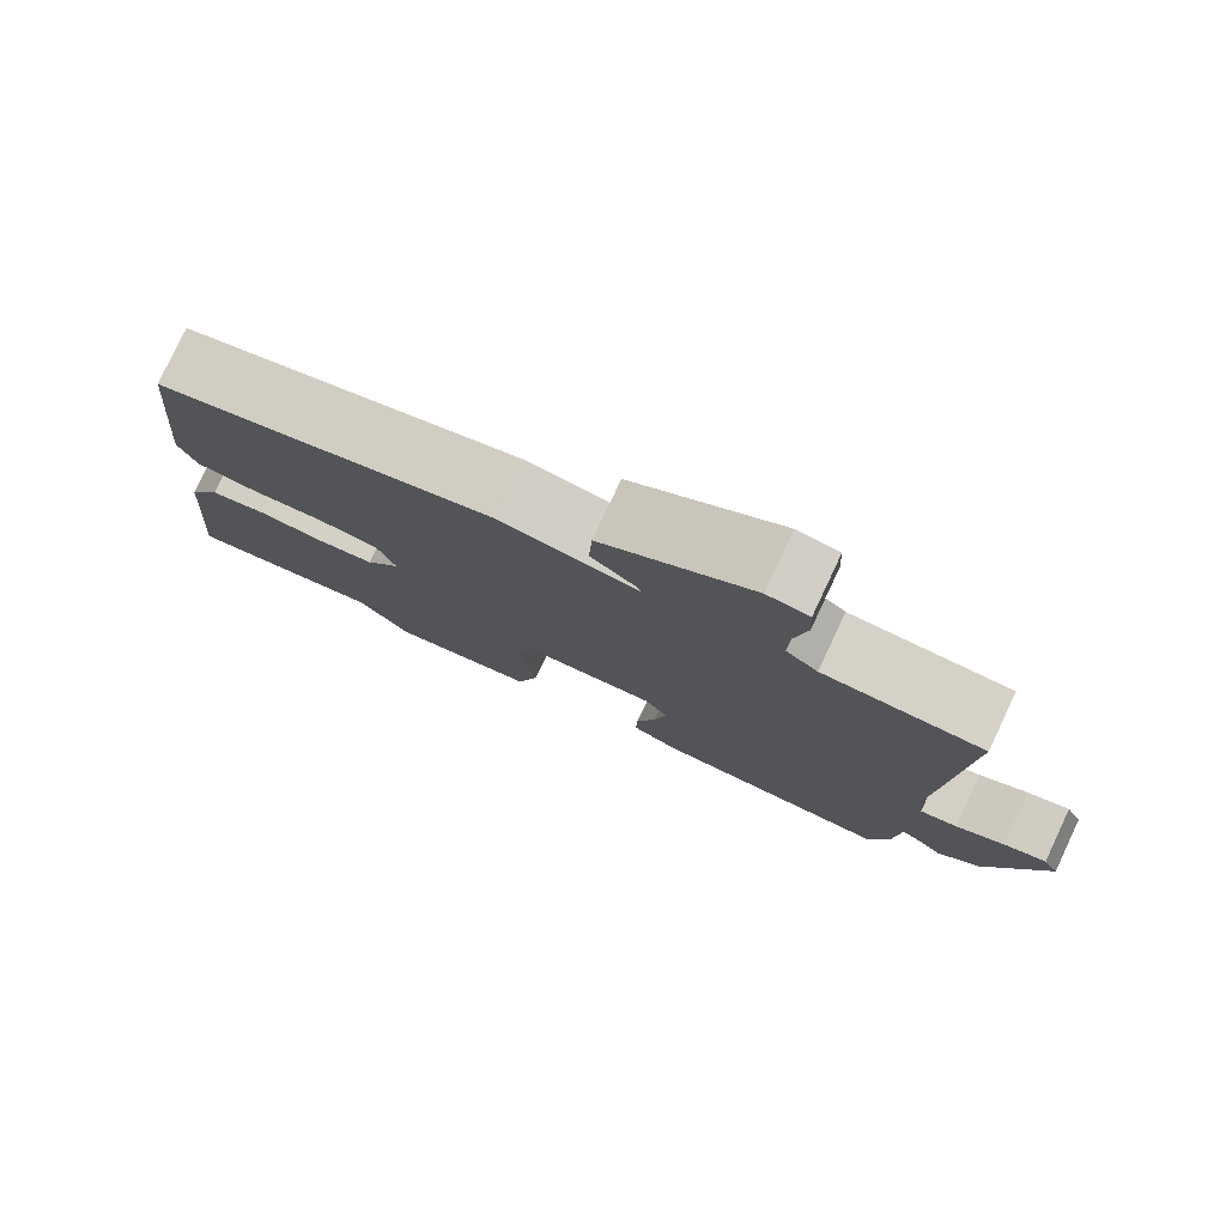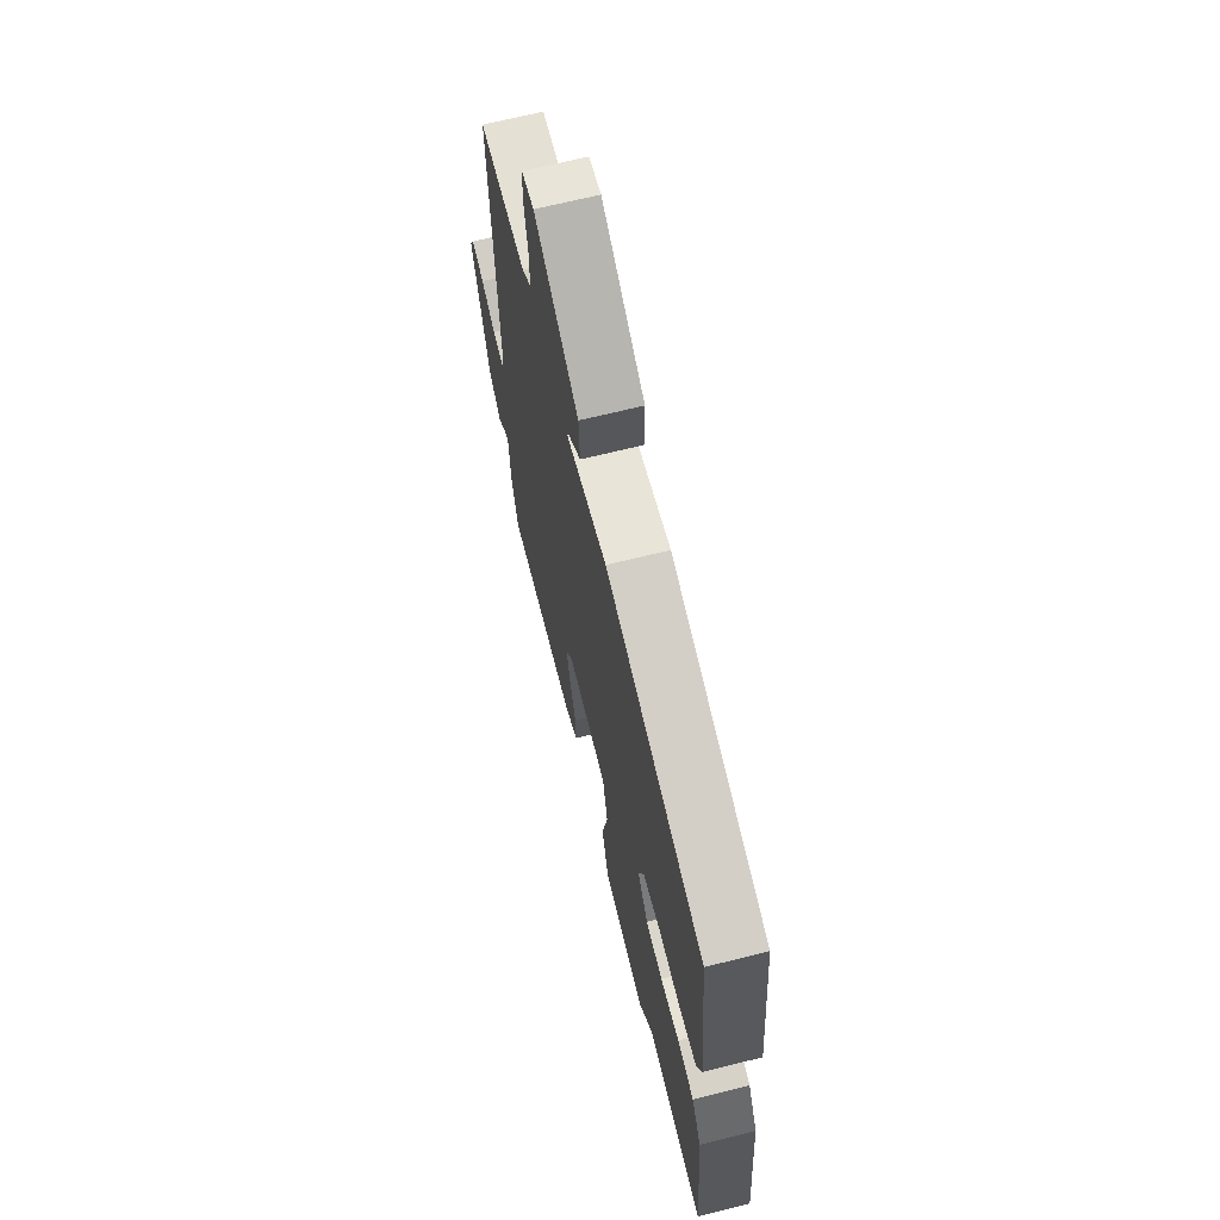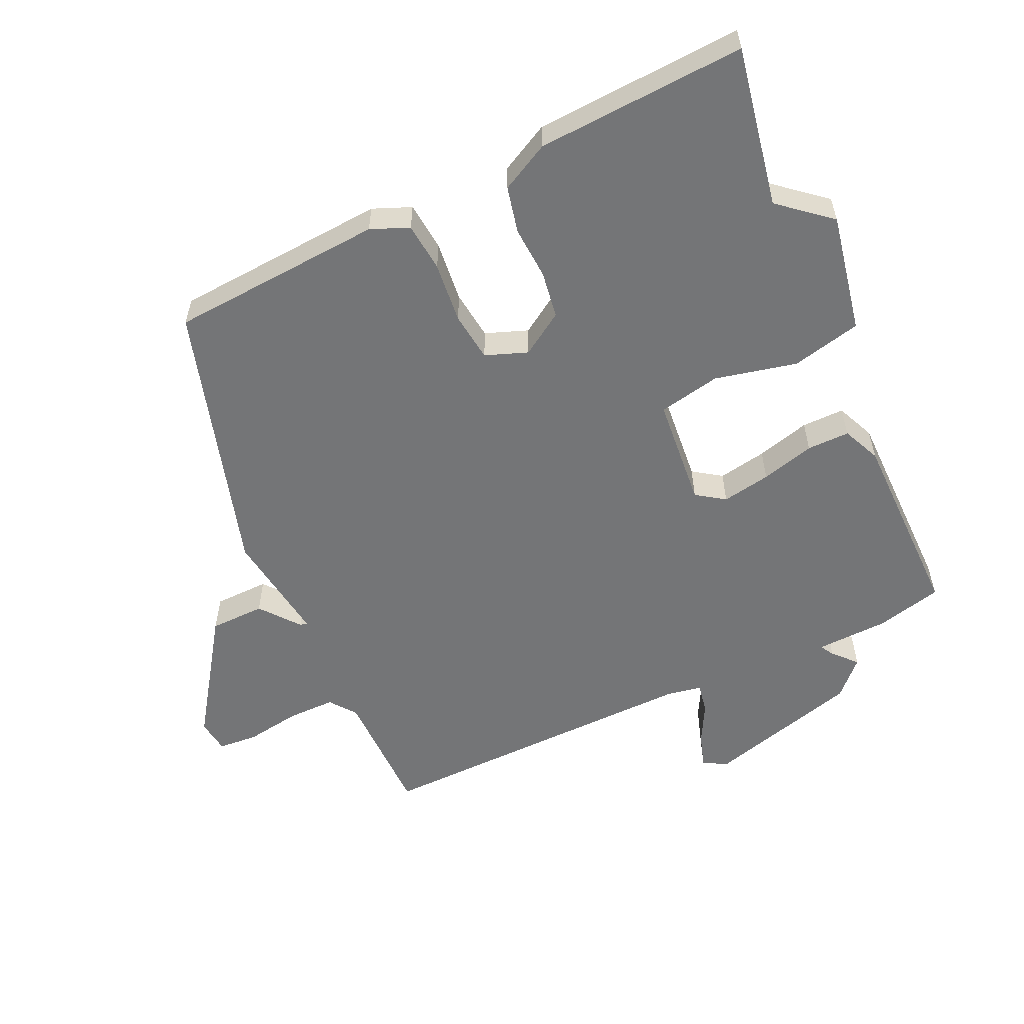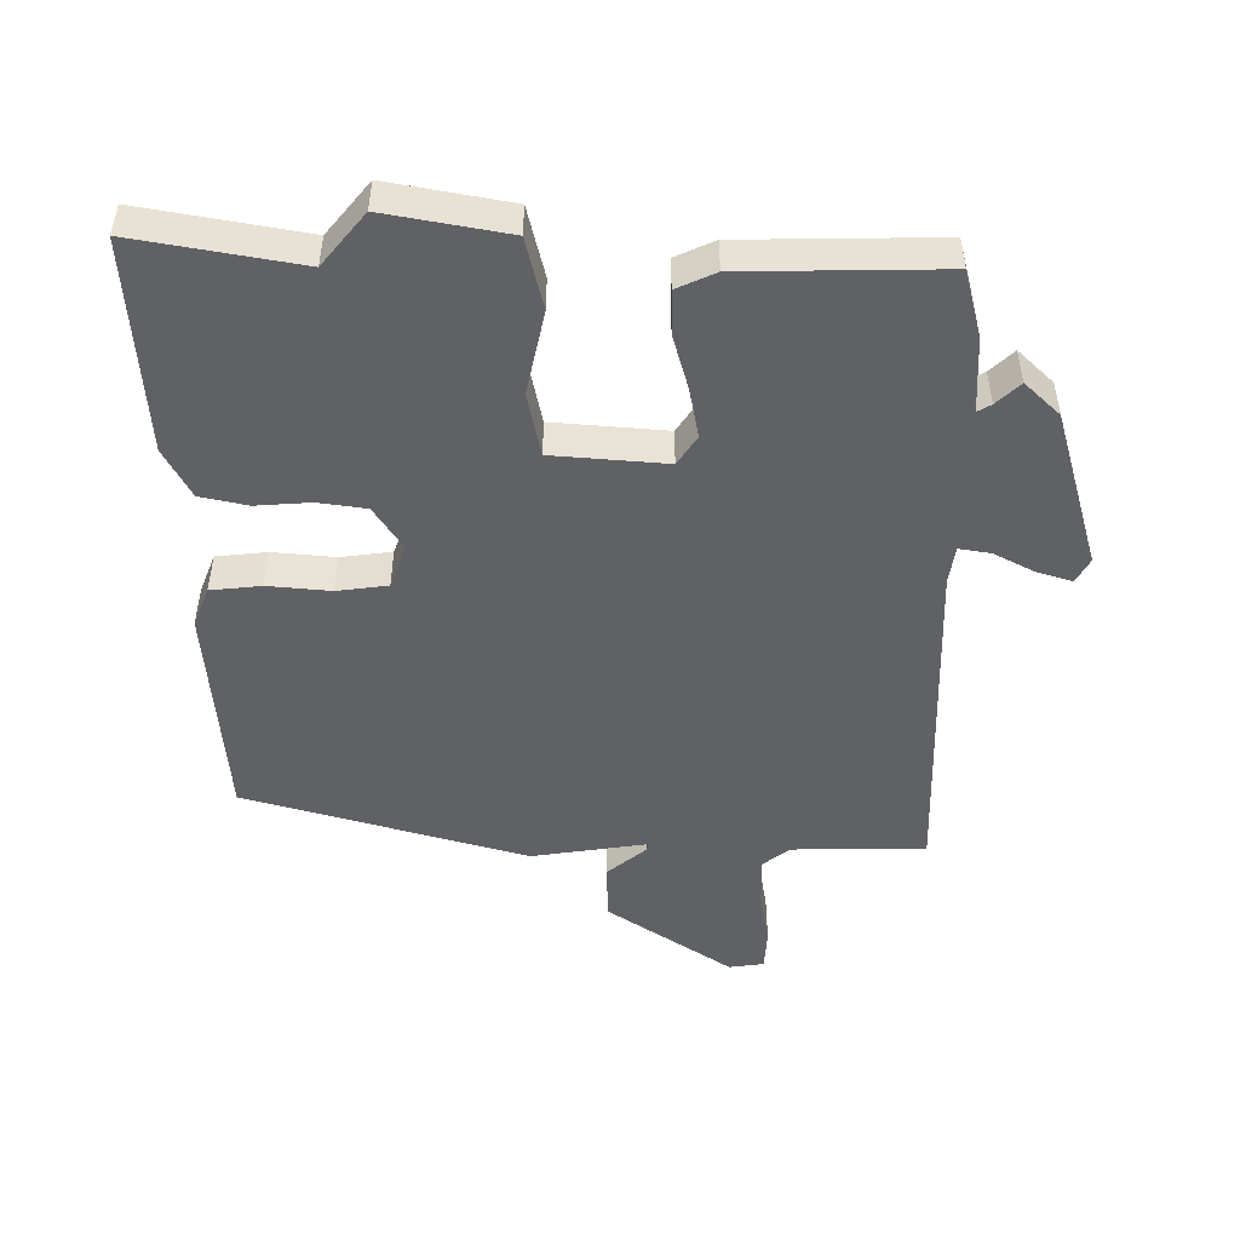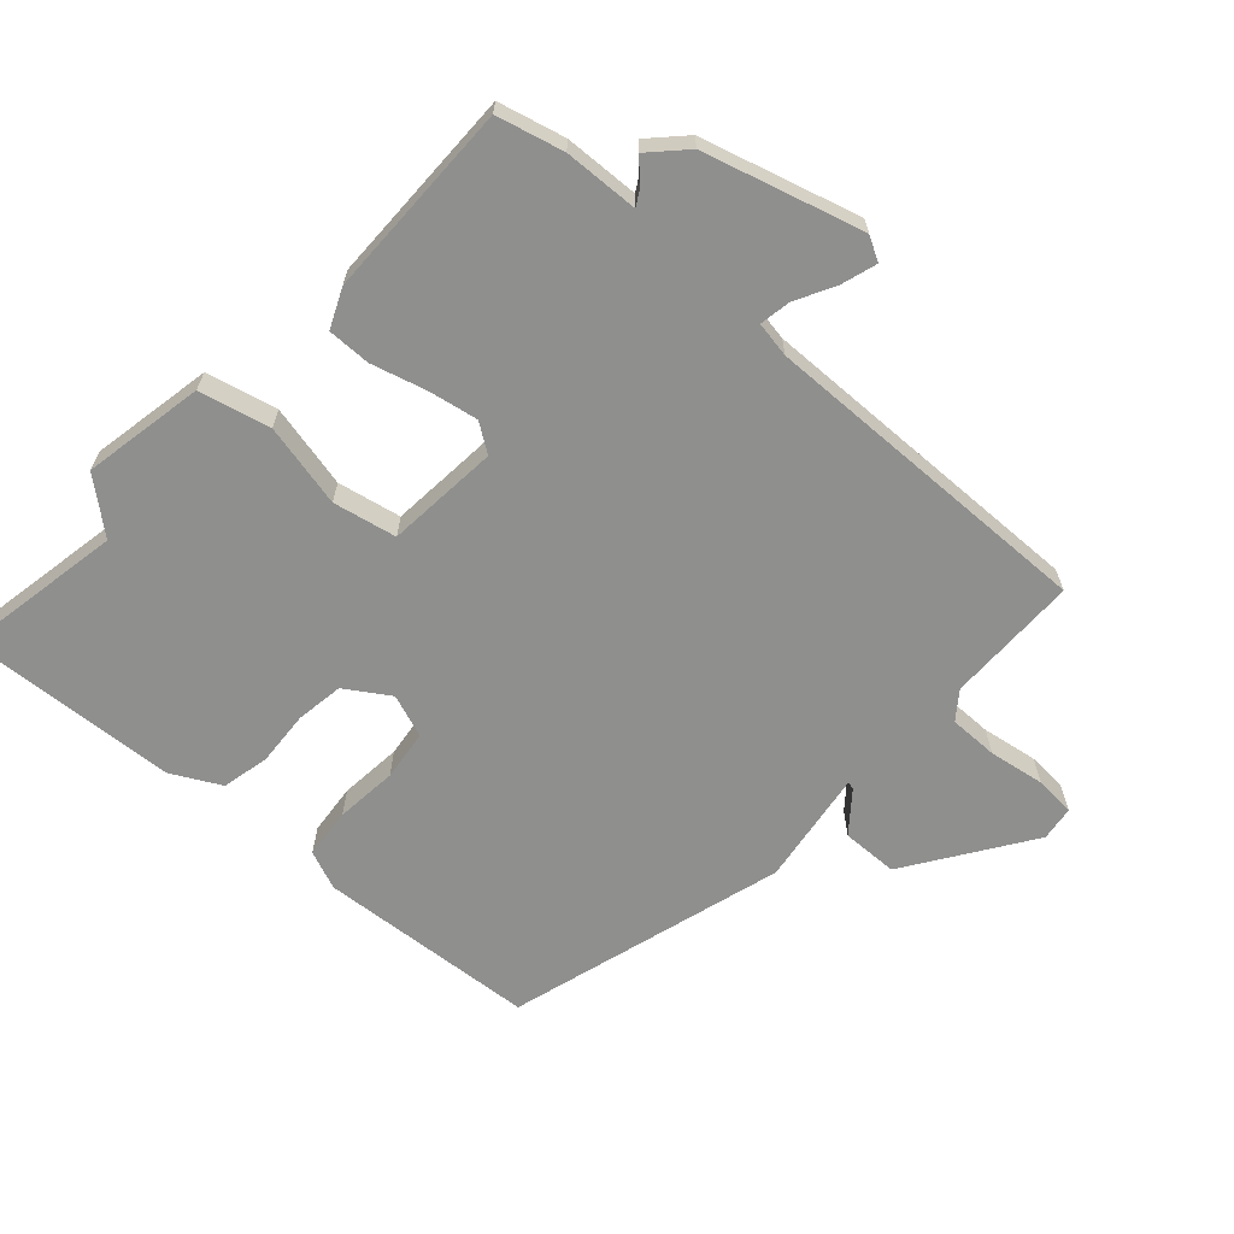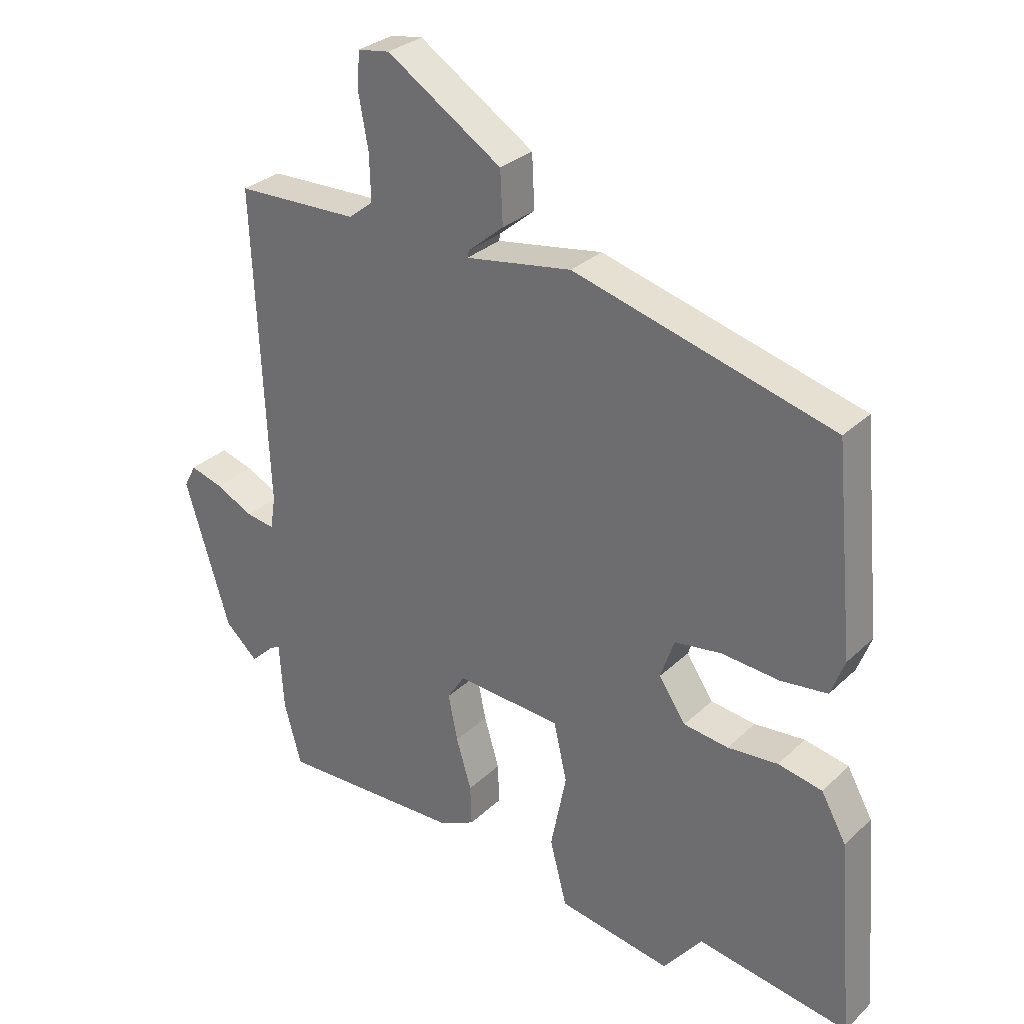
<metadata>
{"format":"obj","ext":"obj","renderer":"f3d","projection":"perspective","resolution":1024,"background":"white","views":[{"elev":79.1,"azim":-154.8,"up":"+Z"},{"elev":67.2,"azim":75.9,"up":"+Z"},{"elev":-56.5,"azim":113.3,"up":"+Y"},{"elev":-49.3,"azim":178.9,"up":"+Y"},{"elev":-65.3,"azim":-133.4,"up":"+Y"},{"elev":30.0,"azim":36.7,"up":"+Z"}]}
</metadata>
<code>
v 0.479 0.07 0.413
v 0.51 0.07 0.091
v 0.488 0.07 0.033
v 0.414 0.07 0.024
v 0.322 0.07 0.031
v 0.248 0.07 0.02
v 0.226 0.07 -0.044
v 0.269 0.07 -0.107
v 0.34 0.07 -0.116
v 0.42 0.07 -0.109
v 0.49 0.07 -0.123
v 0.53 0.07 -0.195
v 0.556 0.07 -0.509
v 0.314 0.07 -0.47
v 0.252 0.07 -0.548
v 0.072 0.07 -0.518
v 0.045 0.07 -0.414
v 0.07 0.07 -0.29
v 0.049 0.07 -0.197
v -0.118 0.07 -0.186
v -0.146 0.07 -0.229
v -0.131 0.07 -0.302
v -0.107 0.07 -0.382
v -0.105 0.07 -0.446
v -0.162 0.07 -0.473
v -0.453 0.07 -0.482
v -0.48 0.07 -0.384
v -0.487 0.07 -0.274
v -0.507 0.07 -0.286
v -0.541 0.07 -0.319
v -0.593 0.07 -0.271
v -0.664 0.07 -0.04
v -0.645 0.07 -0.004
v -0.593 0.07 -0.019
v -0.533 0.07 -0.049
v -0.487 0.07 -0.056
v -0.479 0.07 -0.003
v -0.501 0.07 0.497
v -0.306 0.07 0.503
v -0.267 0.07 0.534
v -0.269 0.07 0.606
v -0.284 0.07 0.688
v -0.281 0.07 0.748
v -0.23 0.07 0.756
v -0.047 0.07 0.638
v -0.043 0.07 0.555
v -0.1 0.07 0.507
v -0.102 0.07 0.496
v 0.067 0.07 0.524
v 0.479 0 0.413
v 0.51 0 0.091
v 0.488 0 0.033
v 0.414 0 0.024
v 0.322 0 0.031
v 0.248 0 0.02
v 0.226 0 -0.044
v 0.269 0 -0.107
v 0.34 0 -0.116
v 0.42 0 -0.109
v 0.49 0 -0.123
v 0.53 0 -0.195
v 0.556 0 -0.509
v 0.314 0 -0.47
v 0.252 0 -0.548
v 0.072 0 -0.518
v 0.045 0 -0.414
v 0.07 0 -0.29
v 0.049 0 -0.197
v -0.118 0 -0.186
v -0.146 0 -0.229
v -0.131 0 -0.302
v -0.107 0 -0.382
v -0.105 0 -0.446
v -0.162 0 -0.473
v -0.453 0 -0.482
v -0.48 0 -0.384
v -0.487 0 -0.274
v -0.507 0 -0.286
v -0.541 0 -0.319
v -0.593 0 -0.271
v -0.664 0 -0.04
v -0.645 0 -0.004
v -0.593 0 -0.019
v -0.533 0 -0.049
v -0.487 0 -0.056
v -0.479 0 -0.003
v -0.501 0 0.497
v -0.306 0 0.503
v -0.267 0 0.534
v -0.269 0 0.606
v -0.284 0 0.688
v -0.281 0 0.748
v -0.23 0 0.756
v -0.047 0 0.638
v -0.043 0 0.555
v -0.1 0 0.507
v -0.102 0 0.496
v 0.067 0 0.524
f 3 4 5
f 2 3 5
f 1 2 5
f 49 1 5
f 48 49 5
f 45 46 47
f 44 45 47
f 43 44 47
f 42 43 47
f 41 42 47
f 40 41 47 48
f 48 5 6
f 40 48 6
f 39 40 6
f 39 6 7
f 38 39 7
f 37 38 7
f 33 34 35
f 32 33 35
f 31 32 35
f 30 31 35
f 29 30 35
f 28 29 35 36
f 28 36 37
f 27 28 37
f 26 27 37
f 25 26 37
f 24 25 37
f 23 24 37
f 22 23 37
f 16 17 18
f 15 16 18
f 14 15 18
f 14 18 19
f 13 14 19
f 12 13 19
f 11 12 19
f 10 11 19
f 9 10 19
f 8 9 19 20
f 37 7 8 20
f 21 22 37
f 20 21 37
f 54 53 52
f 54 52 51
f 54 51 50
f 54 50 98
f 54 98 97
f 96 95 94
f 96 94 93
f 96 93 92
f 96 92 91
f 96 91 90
f 97 96 90 89
f 55 54 97
f 55 97 89
f 55 89 88
f 56 55 88
f 56 88 87
f 56 87 86
f 84 83 82
f 84 82 81
f 84 81 80
f 84 80 79
f 84 79 78
f 85 84 78 77
f 86 85 77
f 86 77 76
f 86 76 75
f 86 75 74
f 86 74 73
f 86 73 72
f 86 72 71
f 67 66 65
f 67 65 64
f 67 64 63
f 68 67 63
f 68 63 62
f 68 62 61
f 68 61 60
f 68 60 59
f 68 59 58
f 69 68 58 57
f 69 57 56 86
f 86 71 70
f 86 70 69
f 1 50 51 2
f 2 51 52 3
f 3 52 53 4
f 4 53 54 5
f 5 54 55 6
f 6 55 56 7
f 7 56 57 8
f 8 57 58 9
f 9 58 59 10
f 10 59 60 11
f 11 60 61 12
f 12 61 62 13
f 13 62 63 14
f 14 63 64 15
f 15 64 65 16
f 16 65 66 17
f 17 66 67 18
f 18 67 68 19
f 19 68 69 20
f 20 69 70 21
f 21 70 71 22
f 22 71 72 23
f 23 72 73 24
f 24 73 74 25
f 25 74 75 26
f 26 75 76 27
f 27 76 77 28
f 28 77 78 29
f 29 78 79 30
f 30 79 80 31
f 31 80 81 32
f 32 81 82 33
f 33 82 83 34
f 34 83 84 35
f 35 84 85 36
f 36 85 86 37
f 37 86 87 38
f 38 87 88 39
f 39 88 89 40
f 40 89 90 41
f 41 90 91 42
f 42 91 92 43
f 43 92 93 44
f 44 93 94 45
f 45 94 95 46
f 46 95 96 47
f 47 96 97 48
f 48 97 98 49
f 49 98 50 1

</code>
